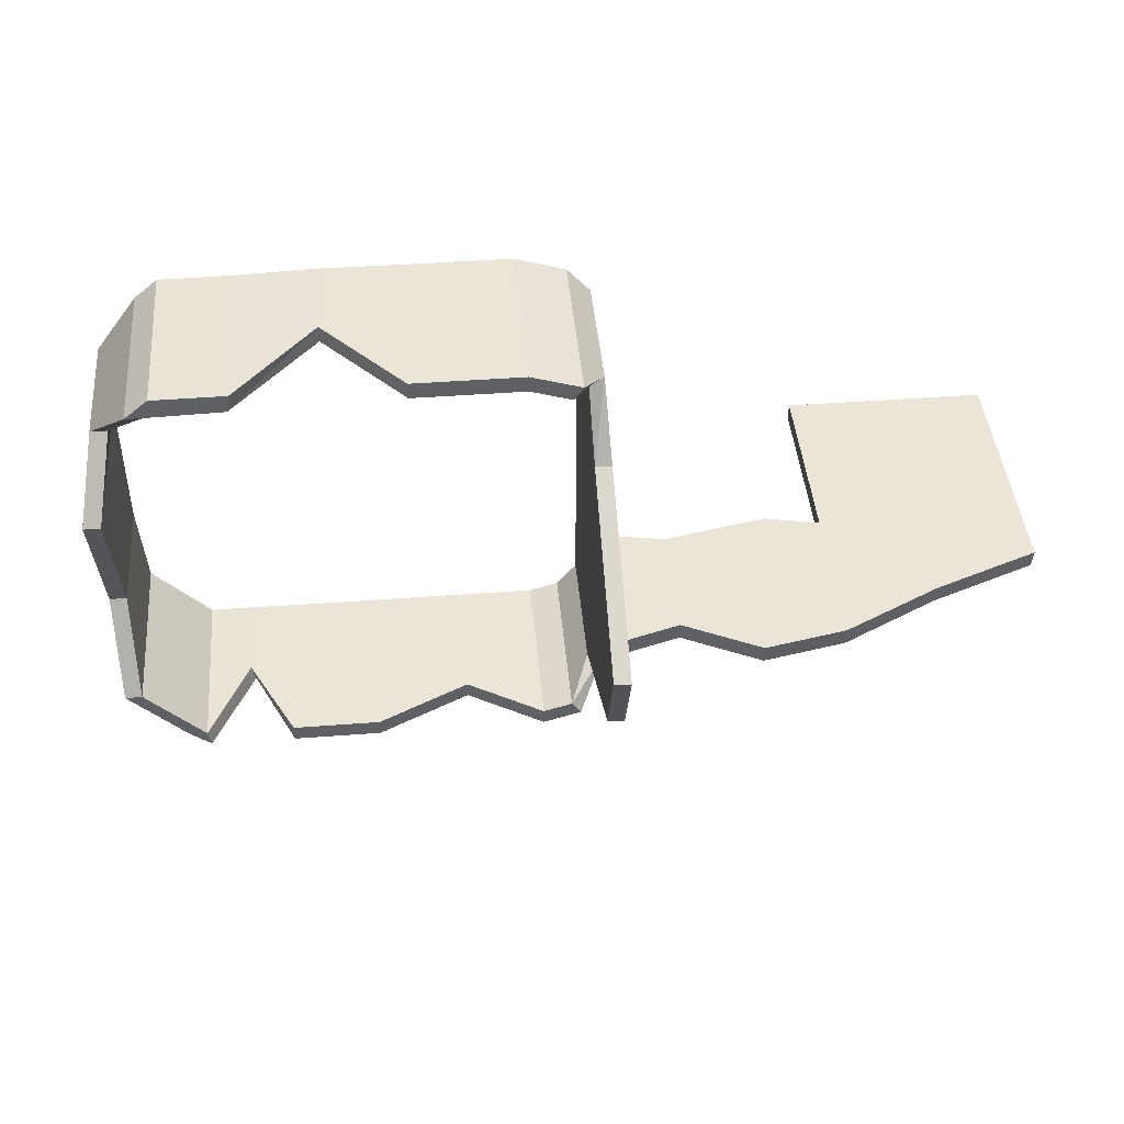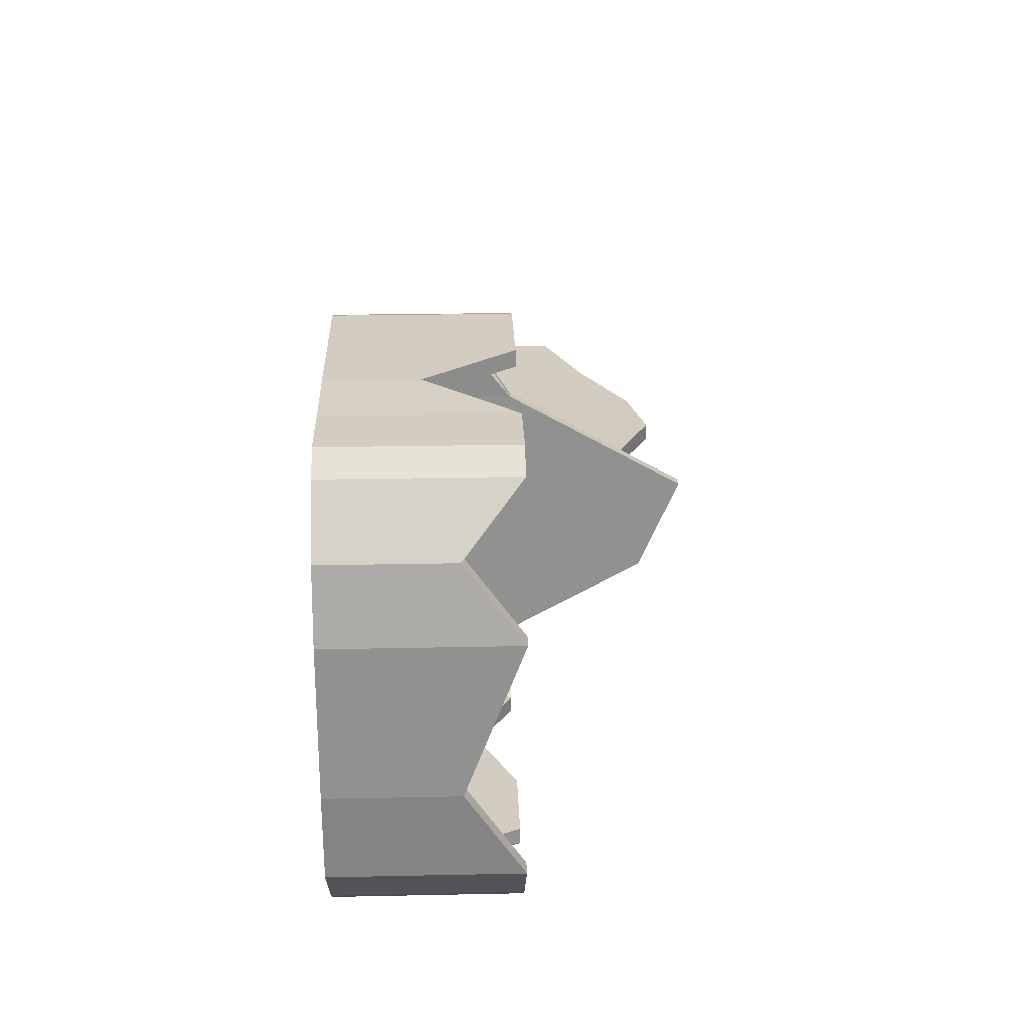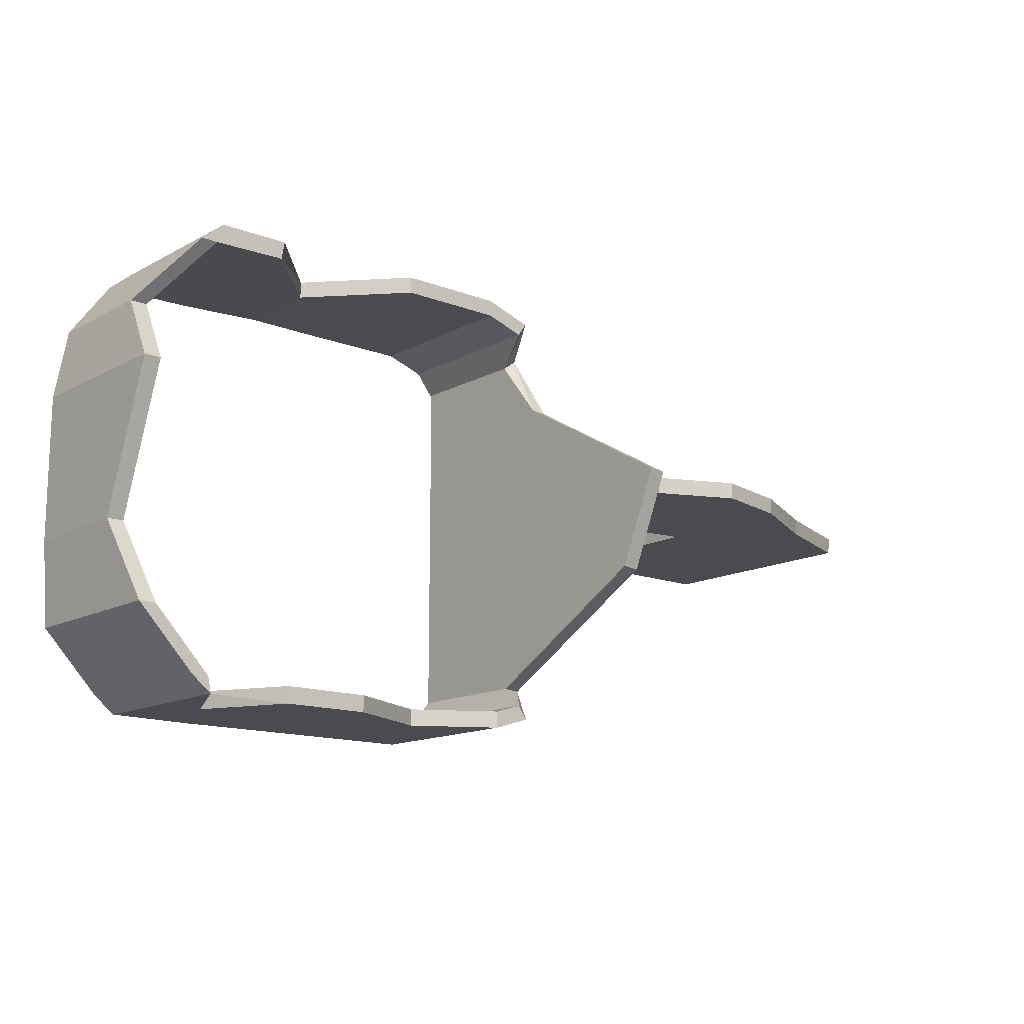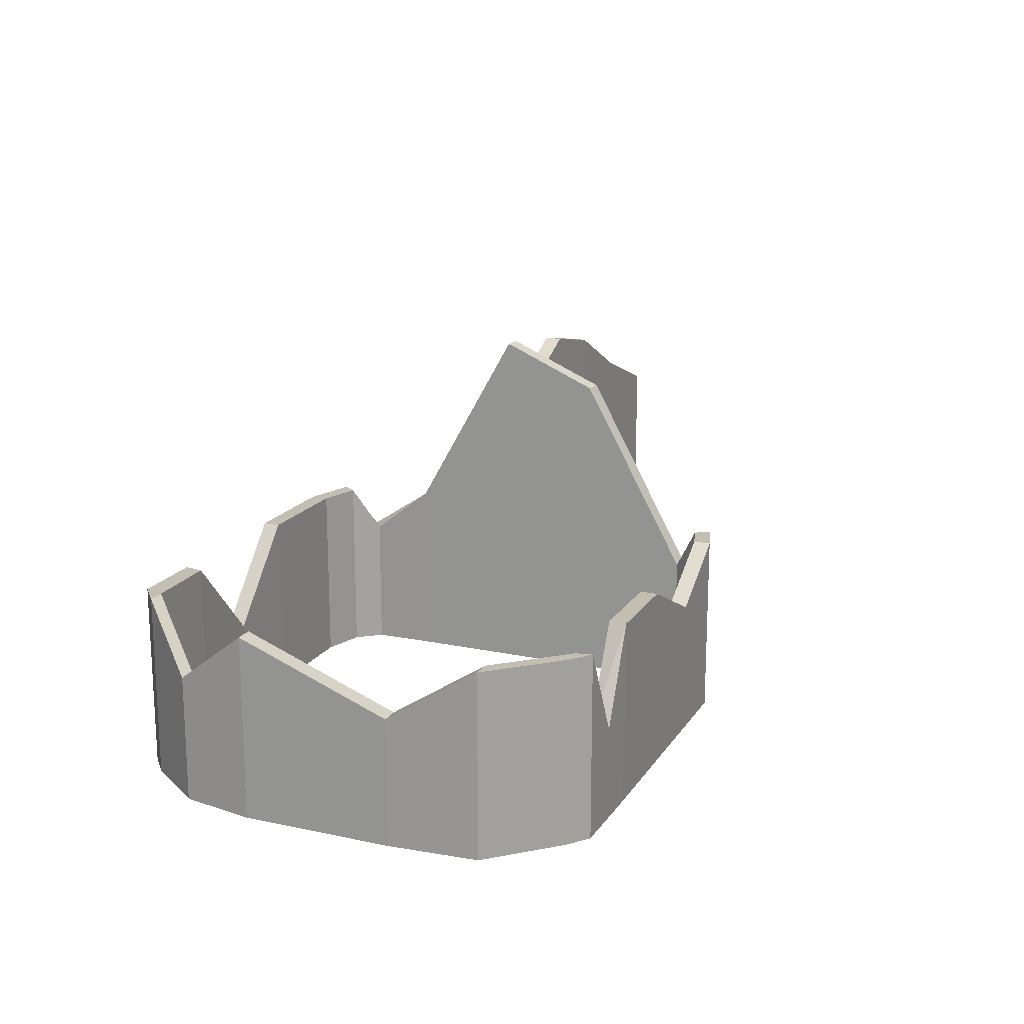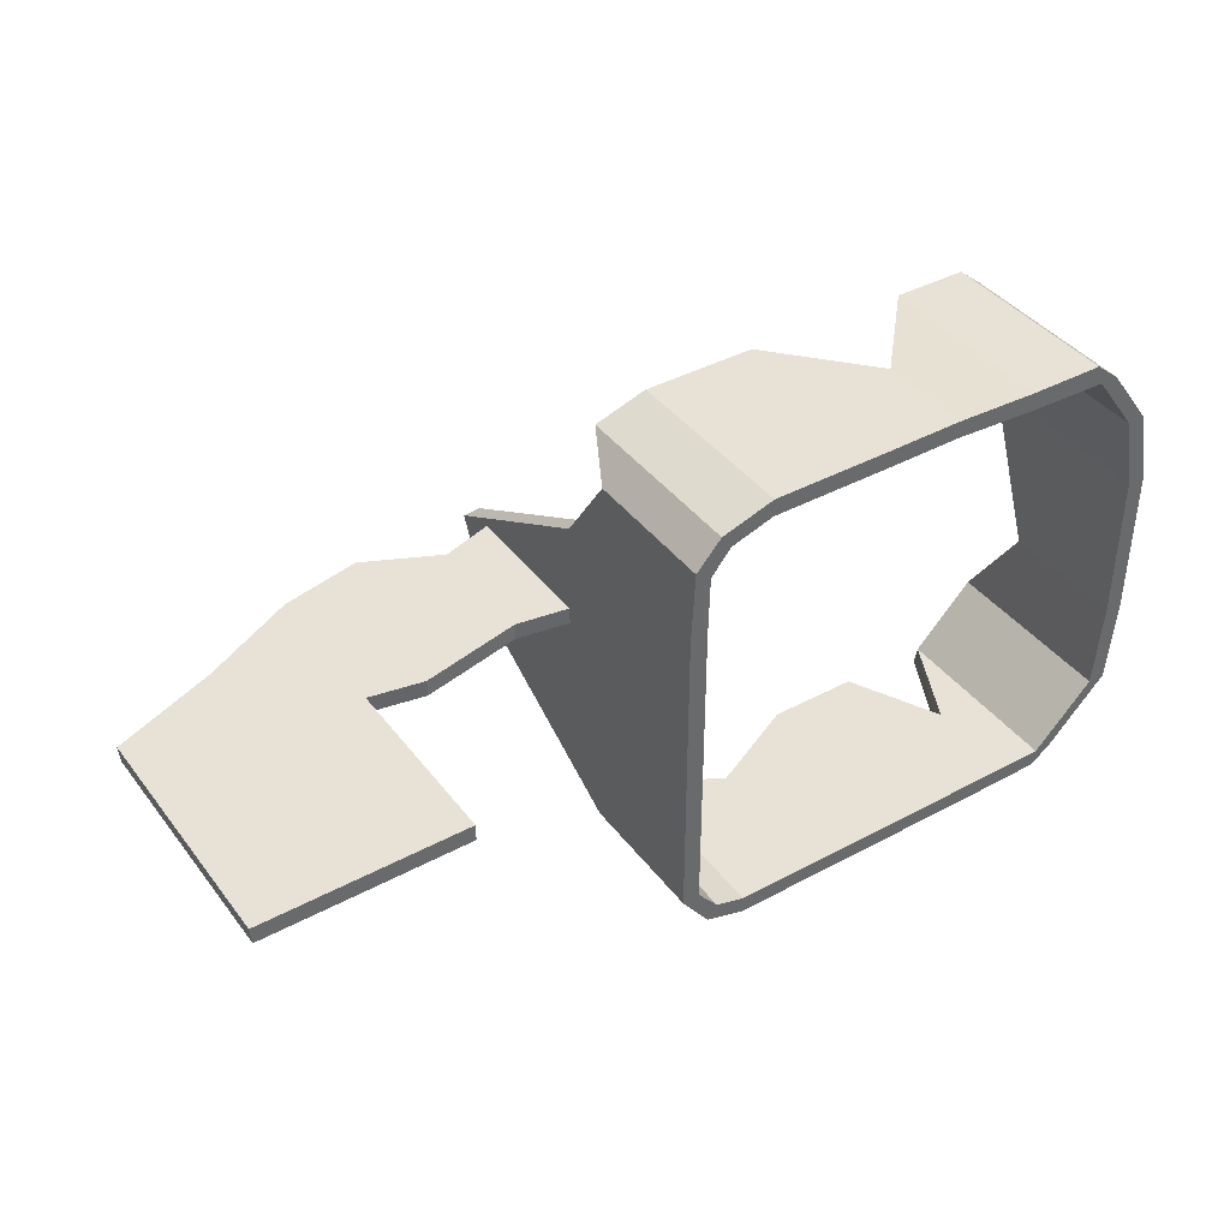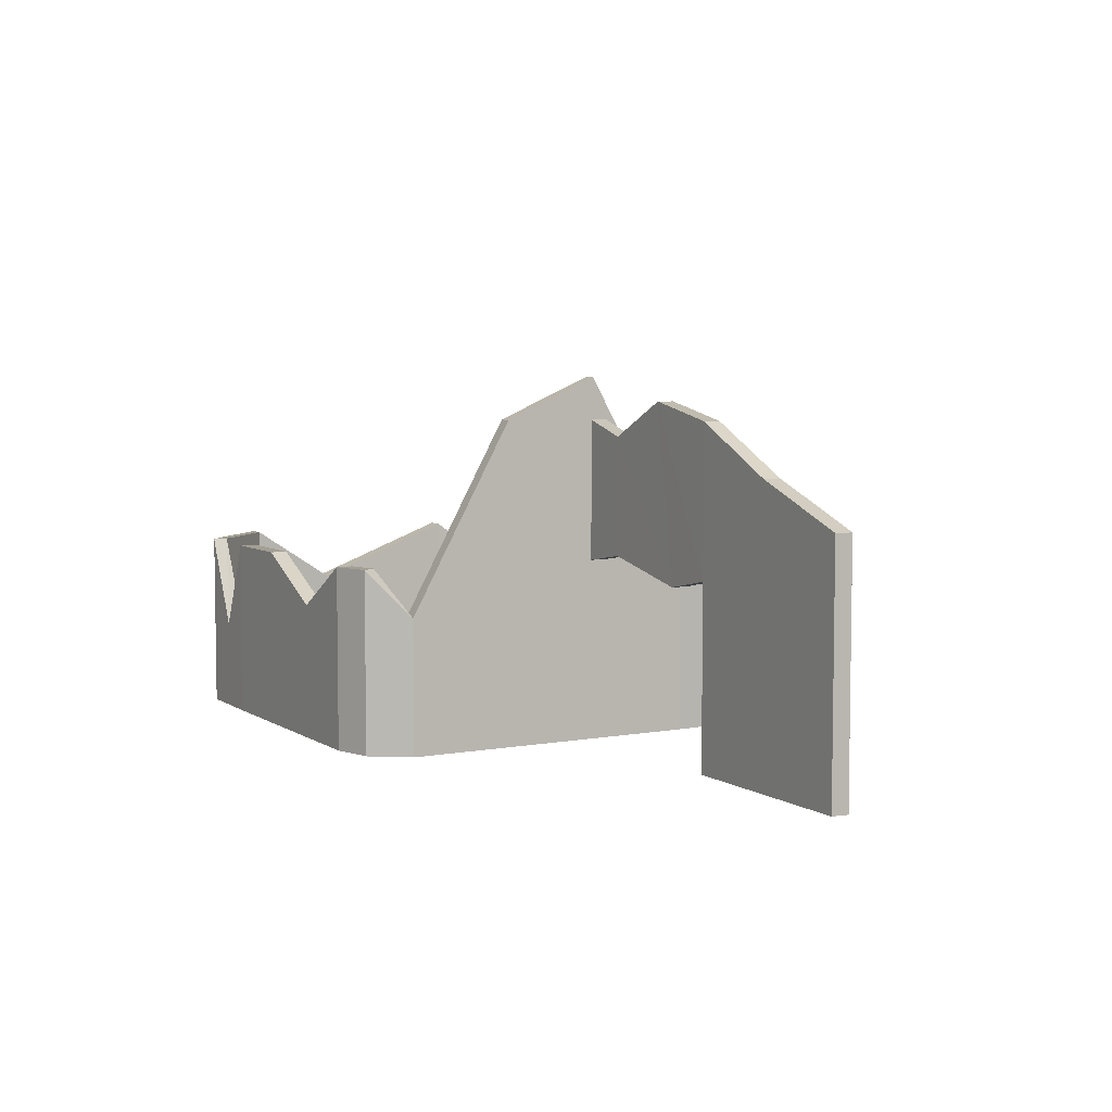
<metadata>
{"format":"obj","ext":"obj","renderer":"f3d","projection":"perspective","resolution":1024,"background":"white","views":[{"elev":44.0,"azim":174.9,"up":"+Z"},{"elev":24.3,"azim":88.1,"up":"+Z"},{"elev":-14.1,"azim":139.5,"up":"+Z"},{"elev":17.1,"azim":112.9,"up":"+Y"},{"elev":40.2,"azim":-33.5,"up":"+Z"},{"elev":5.6,"azim":-119.4,"up":"+Y"}]}
</metadata>
<code>
v  -59.2 -0 224.9
v  -59.21 -0 226.1
v  -66.21 -0 226.1
v  -66.11 -0 224.9
v  -59.21 13.19 226.1
v  -66.21 11.27 226.1
v  -59.21 23.98 226.1
v  -59.2 23.98 224.9
v  -66.11 20.49 224.9
v  -66.21 20.49 226.1
v  -59.2 13.19 224.9
v  -66.11 11.27 224.9
v  -73.85 -0 226.1
v  -73.75 -0 224.9
v  -73.85 9.664 226.1
v  -73.75 17.57 224.9
v  -73.85 17.57 226.1
v  -73.75 9.664 224.9
v  -43.15 23.98 225
v  -43.16 23.98 226.3
v  -43.16 13.19 226.3
v  -43.15 13.19 225
v  -47.93 22.55 226.2
v  -47.92 22.55 225
v  -53.35 25.18 225
v  -53.36 25.18 226.2
v  -47.93 13.97 226.2
v  -55.31 12.42 226.2
v  -47.92 13.97 225
v  -55.3 12.42 225
v  -8.67 -0 219
v  -7.398 -0 219
v  -7.4 -0 229.9
v  -8.672 -0 229.9
v  -7.398 9.183 219
v  -8.67 9.183 219
v  -8.672 13.3 229.9
v  -7.4 13.3 229.9
v  -8.386 -0 235.2
v  -9.658 -0 235.2
v  -9.658 9.183 235.2
v  -8.386 9.183 235.2
v  -12.21 -0 208.1
v  -7.883 -0 212.6
v  -9.154 -0 212.6
v  -13.48 -0 208.1
v  -9.154 13.3 212.6
v  -7.883 13.3 212.6
v  -12.21 13.3 208.1
v  -13.48 13.3 208.1
v  -13.72 -0 206.9
v  -16.69 -0 208.1
v  -16.97 -0 206.9
v  -16.69 6.683 208.1
v  -13.72 13.3 206.9
v  -16.97 6.683 206.9
v  -13.3 13.3 241
v  -18.61 13.3 241
v  -18.61 -0 241
v  -13.3 -0 241
v  -12.83 13.3 239.5
v  -18.37 13.3 239.7
v  -12.83 -0 239.5
v  -18.37 -0 239.7
v  -20.03 -0 208.1
v  -20.03 -0 206.8
v  -20.03 13.3 208.1
v  -20.03 13.3 206.8
v  -26.58 -0 208.1
v  -26.59 -0 206.8
v  -26.58 13.3 208.1
v  -26.59 13.3 206.8
v  -33.51 -0 208.1
v  -33.52 -0 206.8
v  -33.51 9.962 208.1
v  -33.52 9.962 206.8
v  -39.22 -0 208.1
v  -39.22 -0 206.8
v  -39.22 13.3 208.1
v  -39.22 13.3 206.8
v  -41.41 -0 208.7
v  -42.12 -0 207.7
v  -41.41 13.3 208.7
v  -42.12 13.3 207.7
v  -42.91 -0 210.6
v  -44.15 -0 210.5
v  -42.91 9.91 210.6
v  -44.15 9.91 210.5
v  -42.91 -0 218.3
v  -44.15 -0 218.2
v  -42.91 23.75 218.3
v  -44.15 23.75 218.2
v  -42.91 -0 225.3
v  -44.15 -0 225.2
v  -42.91 26.78 225.3
v  -44.15 26.78 225.2
v  -42.91 -0 232.9
v  -44.15 -0 232.8
v  -42.91 13.3 232.9
v  -44.15 13.3 232.8
v  -42.81 -0 237.3
v  -43.88 -0 238
v  -42.81 9.867 237.3
v  -43.88 9.867 238
v  -41.43 -0 239
v  -42.13 -0 240
v  -41.43 13.3 239
v  -42.13 13.3 240
v  -38.43 -0 239.9
v  -38.42 -0 241.2
v  -38.43 13.3 239.9
v  -38.42 13.3 241.2
v  -30.39 -0 239.9
v  -30.38 -0 241.2
v  -30.39 13.3 239.9
v  -30.38 13.3 241.2
v  -24.56 -0 240
v  -24.55 -0 241.2
v  -24.56 6.711 240
v  -24.55 6.711 241.2
v  -11.56 -0 239.5
v  -11.56 13.3 239.5
o Object016
g Object016
f 1 2 3
f 3 4 1
f 2 5 6
f 6 3 2
f 7 8 9
f 9 10 7
f 11 12 9
f 9 8 11
f 4 3 13
f 13 14 4
f 3 6 15
f 15 13 3
f 10 9 16
f 16 17 10
f 12 18 16
f 16 9 12
f 11 5 2
f 2 1 11
f 15 18 14
f 14 13 15
f 5 7 10
f 10 6 5
f 1 4 12
f 12 11 1
f 6 10 17
f 17 15 6
f 4 14 18
f 18 12 4
f 19 20 21
f 21 22 19
f 17 16 18
f 18 15 17
f 23 24 25
f 25 26 23
f 27 23 26
f 26 28 27
f 29 27 28
f 28 30 29
f 24 29 30
f 30 25 24
f 20 19 24
f 24 23 20
f 8 7 26
f 26 25 8
f 21 20 23
f 23 27 21
f 7 5 28
f 28 26 7
f 22 21 27
f 27 29 22
f 5 11 30
f 30 28 5
f 19 22 29
f 29 24 19
f 11 8 25
f 25 30 11
f 31 32 33
f 33 34 31
f 35 36 37
f 37 38 35
f 32 35 38
f 38 33 32
f 36 31 34
f 34 37 36
f 34 33 39
f 39 40 34
f 37 41 42
f 42 38 37
f 38 42 39
f 39 33 38
f 34 40 41
f 41 37 34
f 43 44 45
f 45 46 43
f 47 48 49
f 49 50 47
f 48 44 43
f 43 49 48
f 45 47 50
f 50 46 45
f 51 46 52
f 52 53 51
f 46 50 54
f 54 52 46
f 50 55 56
f 56 54 50
f 55 51 53
f 53 56 55
f 57 58 59
f 59 60 57
f 61 62 58
f 58 57 61
f 63 64 62
f 62 61 63
f 60 59 64
f 64 63 60
f 53 52 65
f 65 66 53
f 52 54 67
f 67 65 52
f 54 56 68
f 68 67 54
f 56 53 66
f 66 68 56
f 66 65 69
f 69 70 66
f 65 67 71
f 71 69 65
f 67 68 72
f 72 71 67
f 68 66 70
f 70 72 68
f 70 69 73
f 73 74 70
f 69 71 75
f 75 73 69
f 71 72 76
f 76 75 71
f 72 70 74
f 74 76 72
f 74 73 77
f 77 78 74
f 73 75 79
f 79 77 73
f 75 76 80
f 80 79 75
f 76 74 78
f 78 80 76
f 78 77 81
f 81 82 78
f 77 79 83
f 83 81 77
f 79 80 84
f 84 83 79
f 80 78 82
f 82 84 80
f 82 81 85
f 85 86 82
f 81 83 87
f 87 85 81
f 83 84 88
f 88 87 83
f 84 82 86
f 86 88 84
f 86 85 89
f 89 90 86
f 85 87 91
f 91 89 85
f 87 88 92
f 92 91 87
f 88 86 90
f 90 92 88
f 90 89 93
f 93 94 90
f 89 91 95
f 95 93 89
f 91 92 96
f 96 95 91
f 92 90 94
f 94 96 92
f 94 93 97
f 97 98 94
f 93 95 99
f 99 97 93
f 95 96 100
f 100 99 95
f 96 94 98
f 98 100 96
f 98 97 101
f 101 102 98
f 97 99 103
f 103 101 97
f 99 100 104
f 104 103 99
f 100 98 102
f 102 104 100
f 102 101 105
f 105 106 102
f 101 103 107
f 107 105 101
f 103 104 108
f 108 107 103
f 104 102 106
f 106 108 104
f 106 105 109
f 109 110 106
f 105 107 111
f 111 109 105
f 107 108 112
f 112 111 107
f 108 106 110
f 110 112 108
f 110 109 113
f 113 114 110
f 109 111 115
f 115 113 109
f 111 112 116
f 116 115 111
f 112 110 114
f 114 116 112
f 114 113 117
f 117 118 114
f 113 115 119
f 119 117 113
f 115 116 120
f 120 119 115
f 116 114 118
f 118 120 116
f 120 118 59
f 59 58 120
f 62 119 120
f 120 58 62
f 117 119 62
f 62 64 117
f 118 117 64
f 64 59 118
f 121 63 40
f 40 39 121
f 41 61 122
f 122 42 41
f 122 121 39
f 39 42 122
f 63 61 41
f 41 40 63
f 44 32 31
f 31 45 44
f 36 35 48
f 48 47 36
f 35 32 44
f 44 48 35
f 31 36 47
f 47 45 31
f 43 51 55
f 55 49 43
f 50 49 55
f 51 43 46
f 122 57 60
f 60 121 122
f 57 122 61
f 63 121 60

</code>
